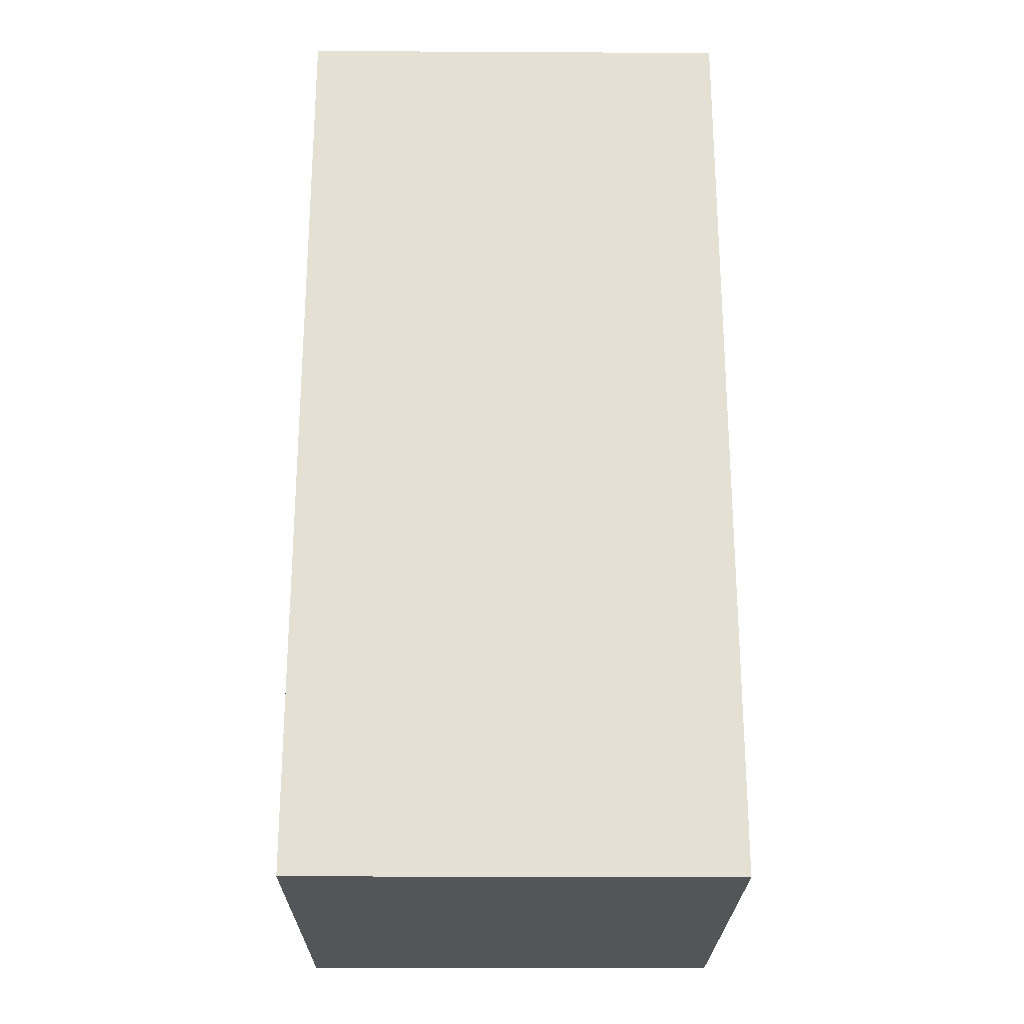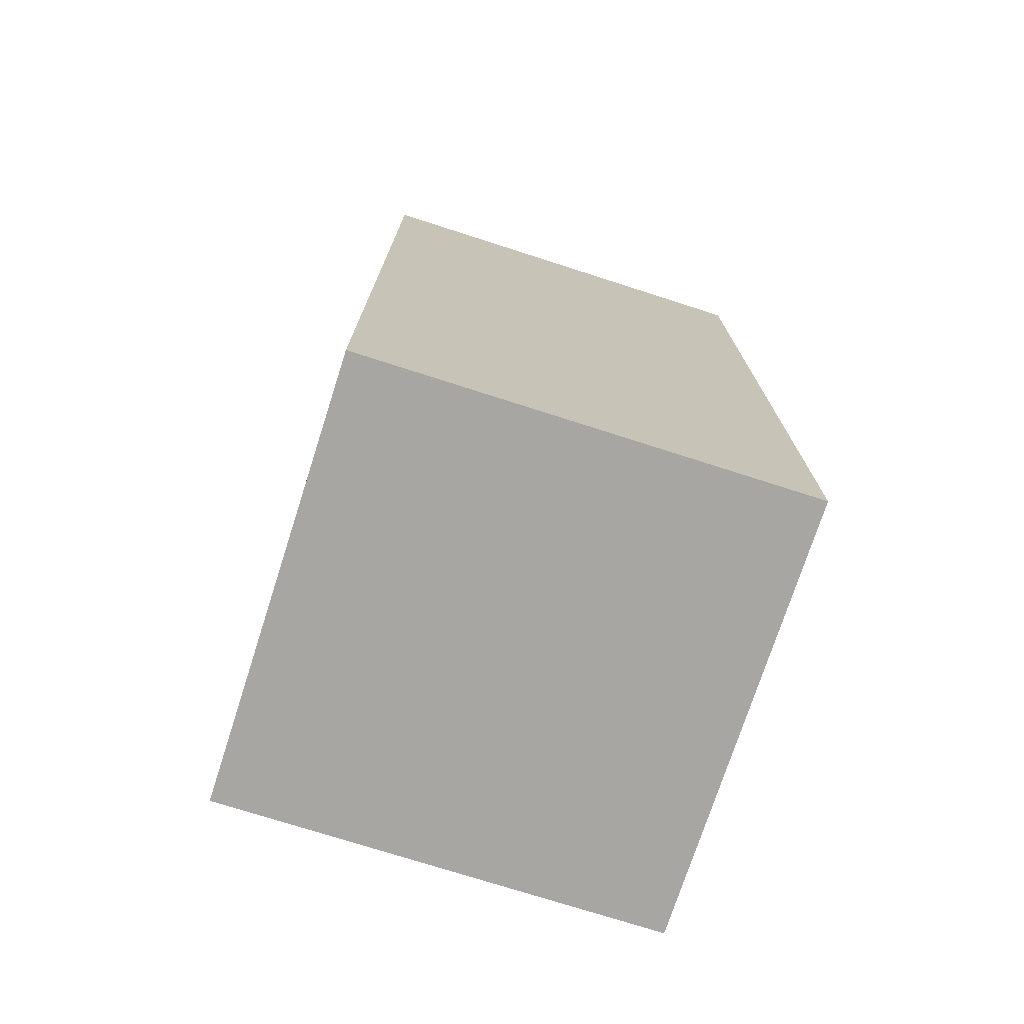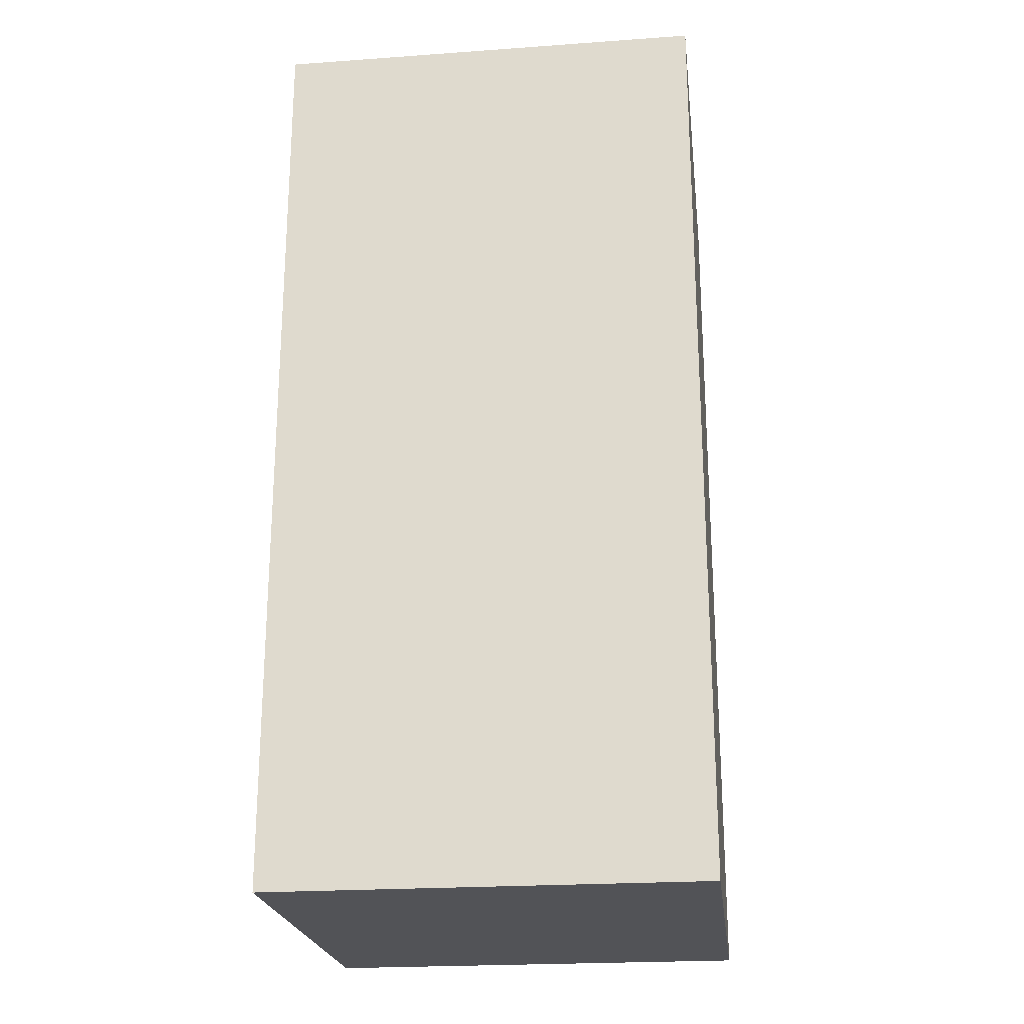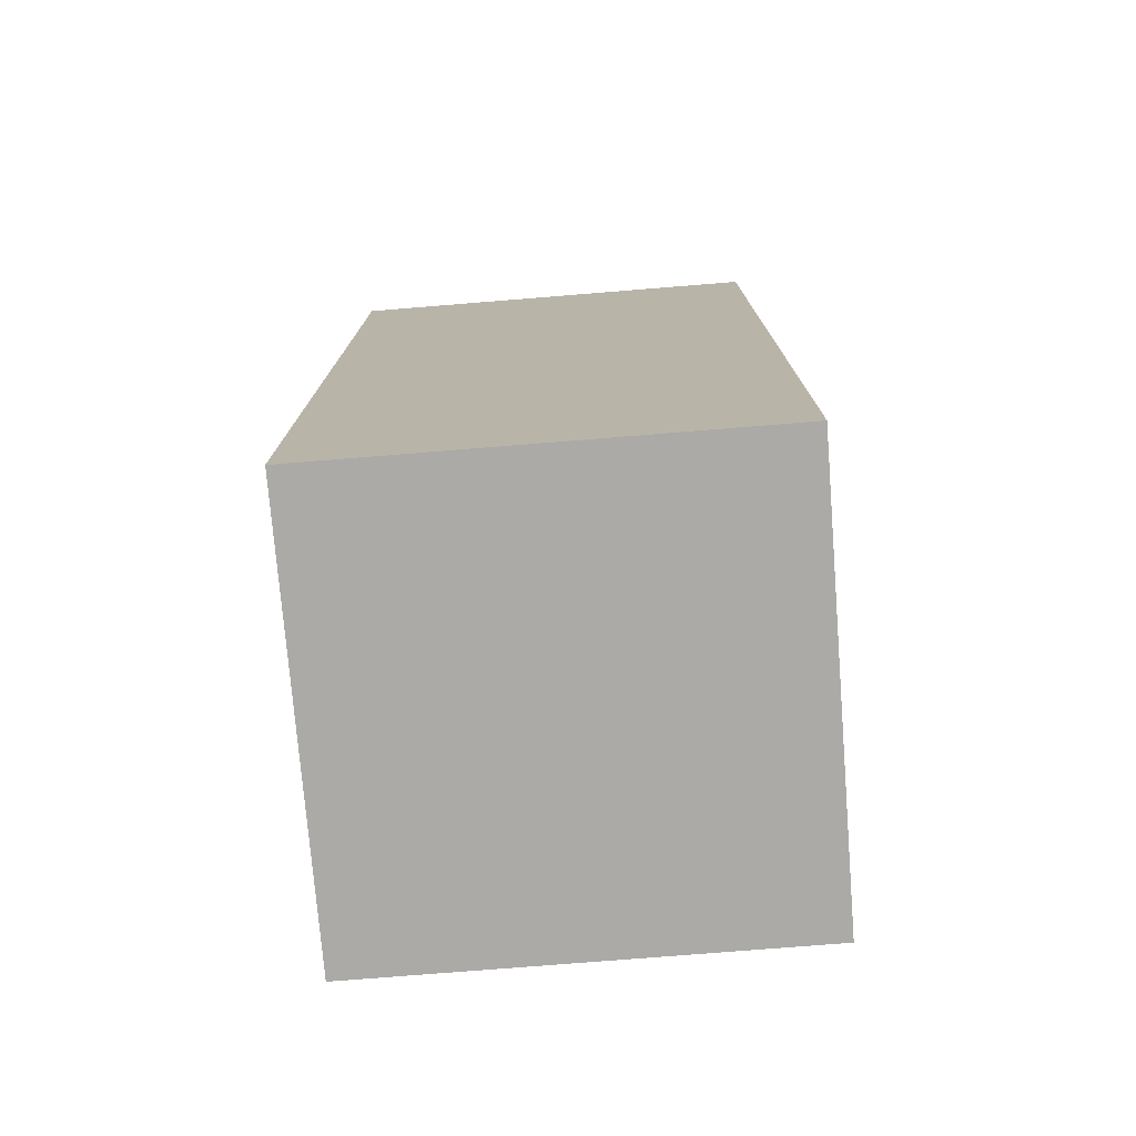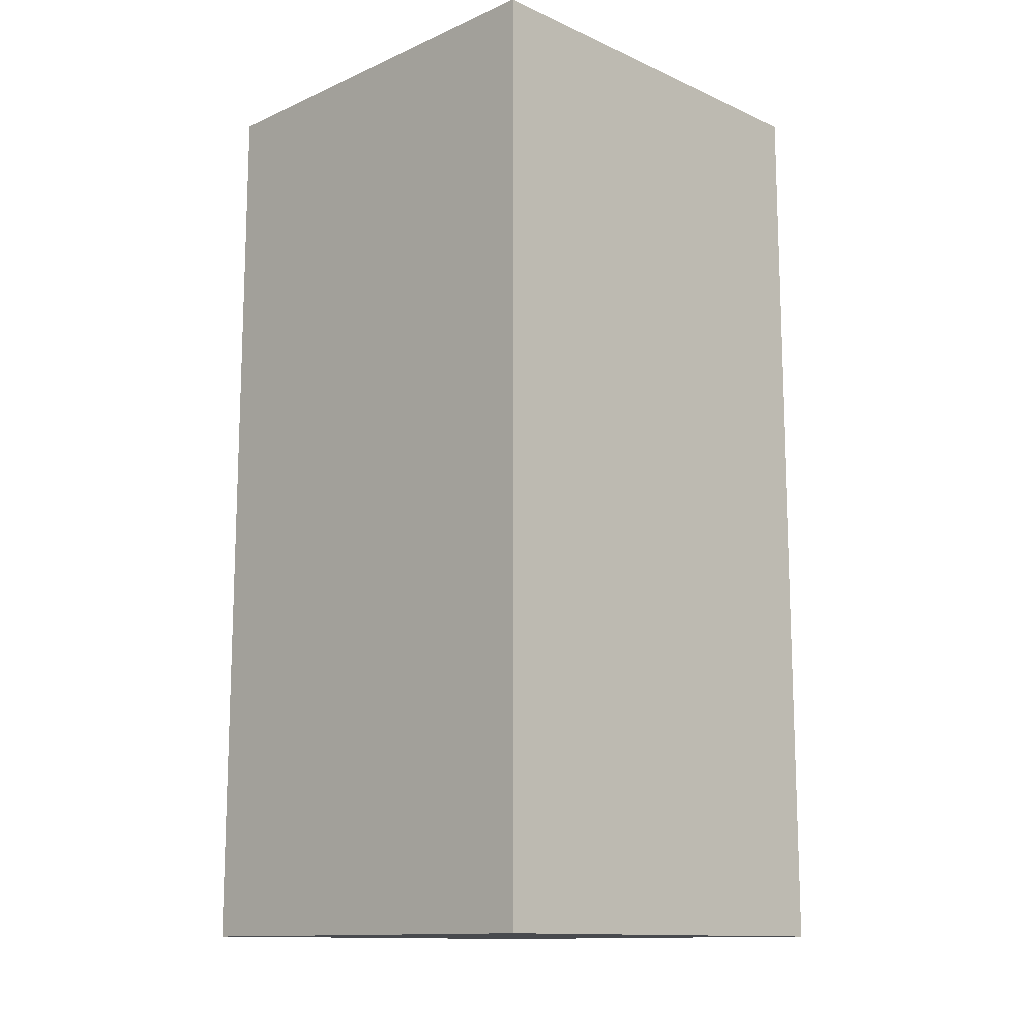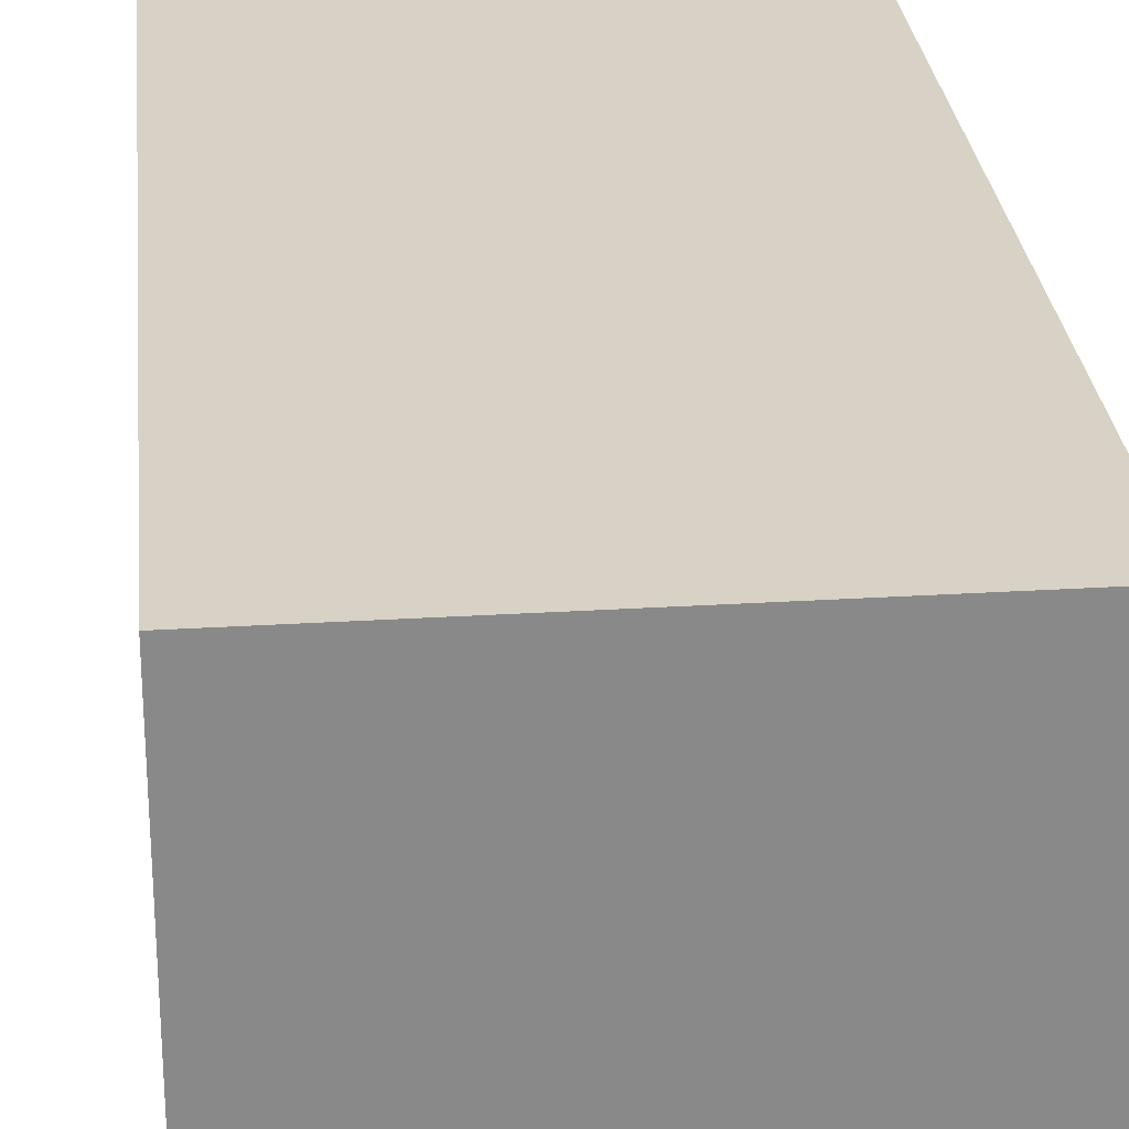
<metadata>
{"format":"obj","ext":"obj","renderer":"f3d","projection":"perspective","resolution":1024,"background":"white","views":[{"elev":-24.1,"azim":89.5,"up":"+Y"},{"elev":-74.2,"azim":-17.8,"up":"+Y"},{"elev":-22.5,"azim":-83.0,"up":"+Y"},{"elev":-75.8,"azim":4.6,"up":"+Y"},{"elev":-13.0,"azim":44.9,"up":"+Y"},{"elev":27.2,"azim":-5.5,"up":"+Z"}]}
</metadata>
<code>
o Cube
v 0.4271 -0.9094 -0.4271
v 0.4271 -0.9094 0.4271
v -0.4271 -0.9094 0.4271
v -0.4271 -0.9094 -0.4271
v 0.4271 0.9094 -0.4271
v 0.4271 0.9094 0.4271
v -0.4271 0.9094 0.4271
v -0.4271 0.9094 -0.4271
f 2 4 1
f 8 6 5
f 5 2 1
f 6 3 2
f 3 8 4
f 1 8 5
f 2 3 4
f 8 7 6
f 5 6 2
f 6 7 3
f 3 7 8
f 1 4 8

</code>
